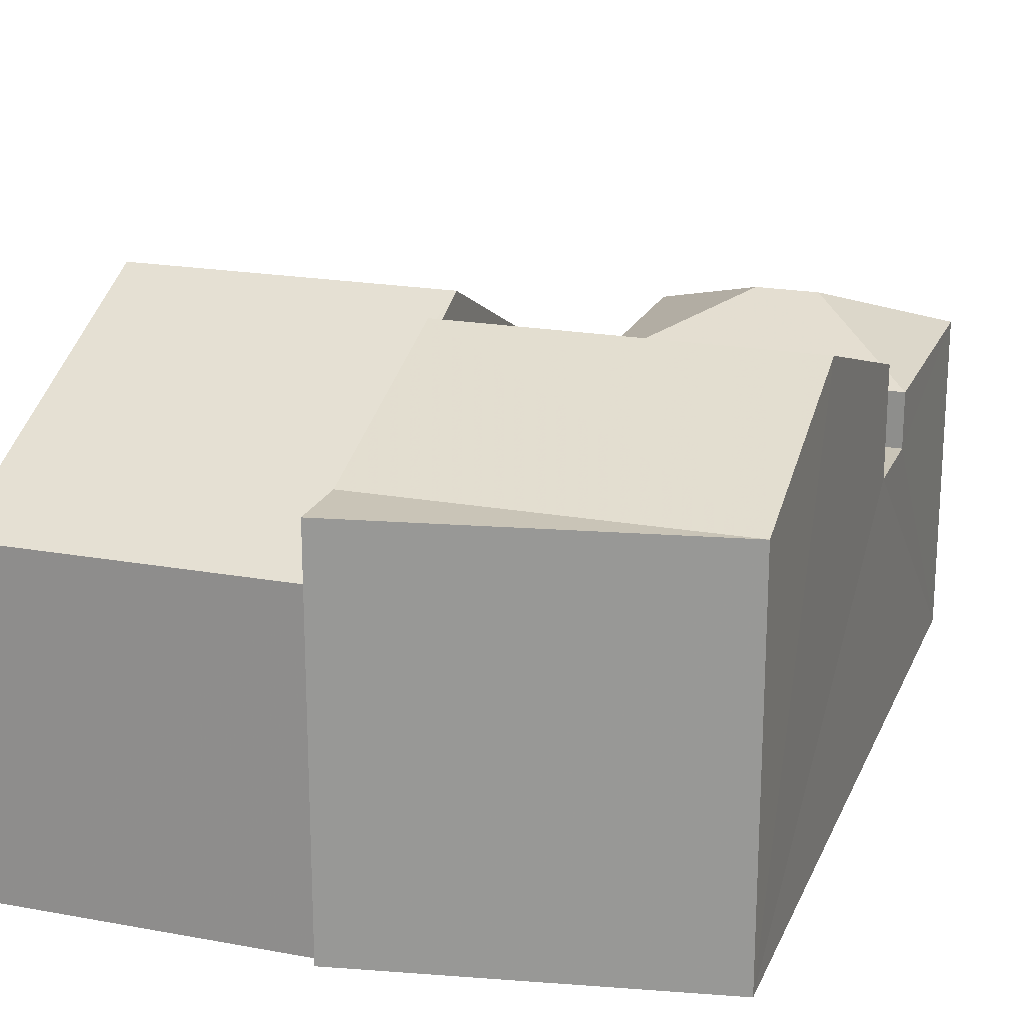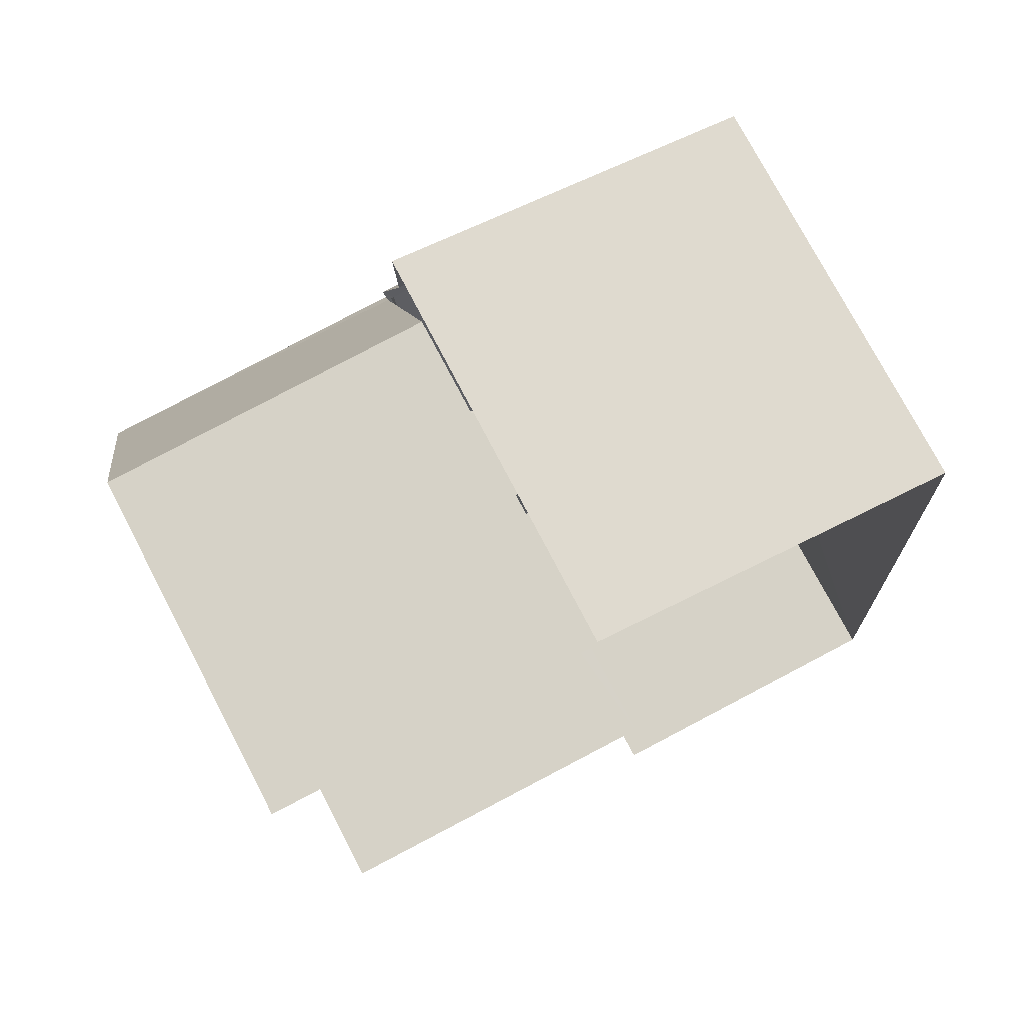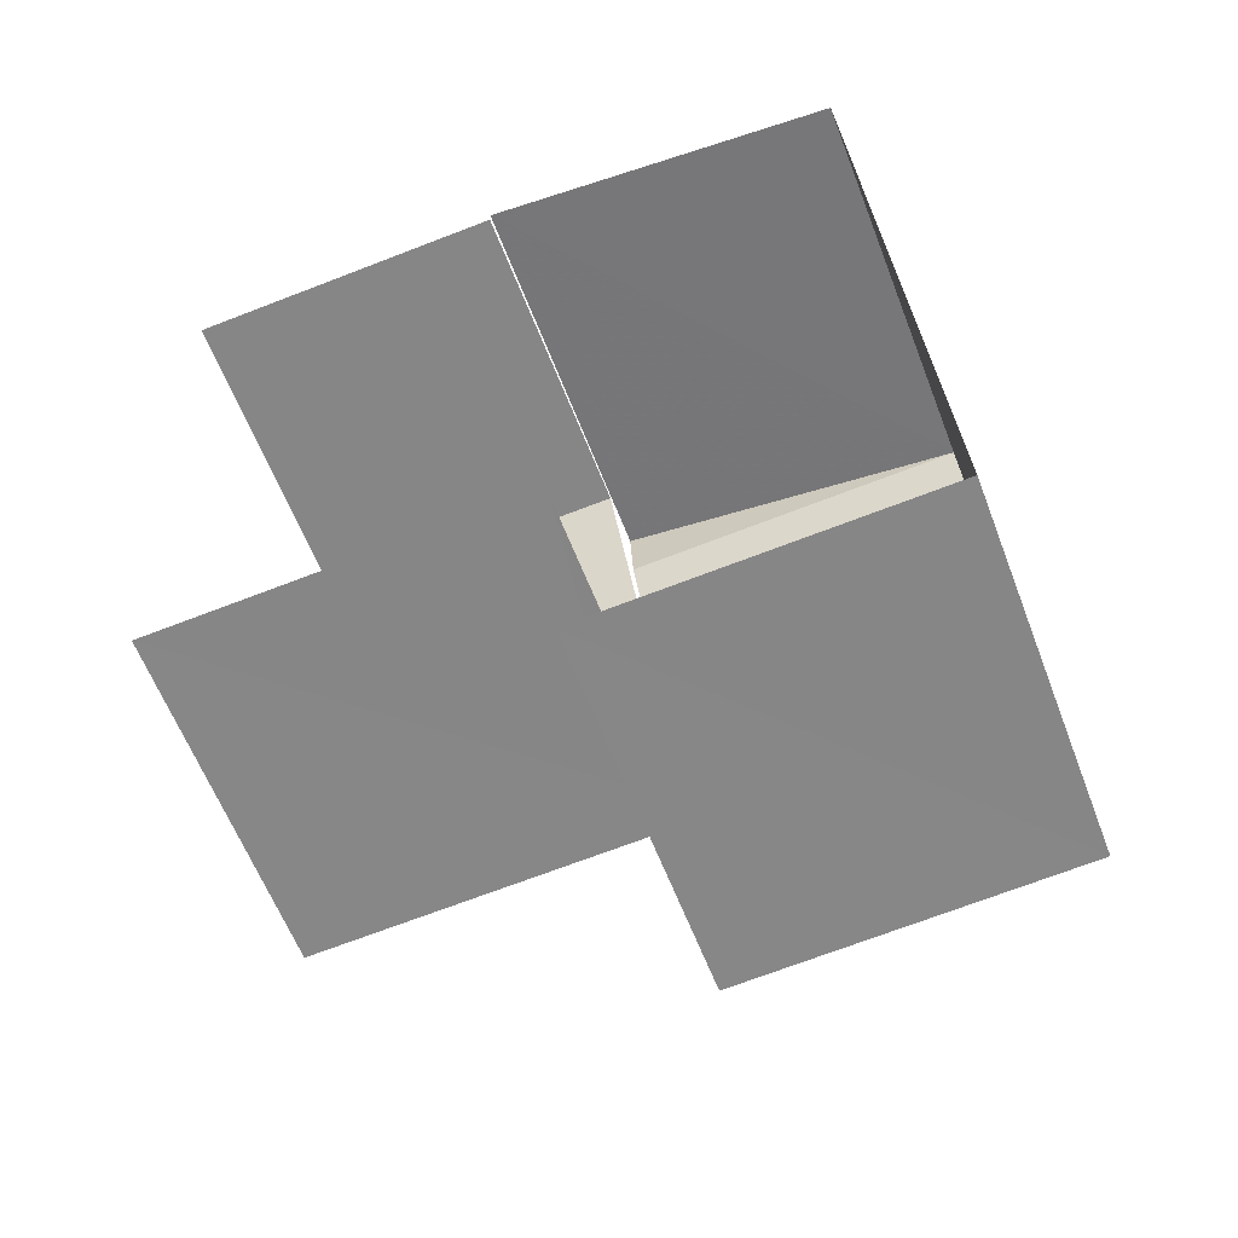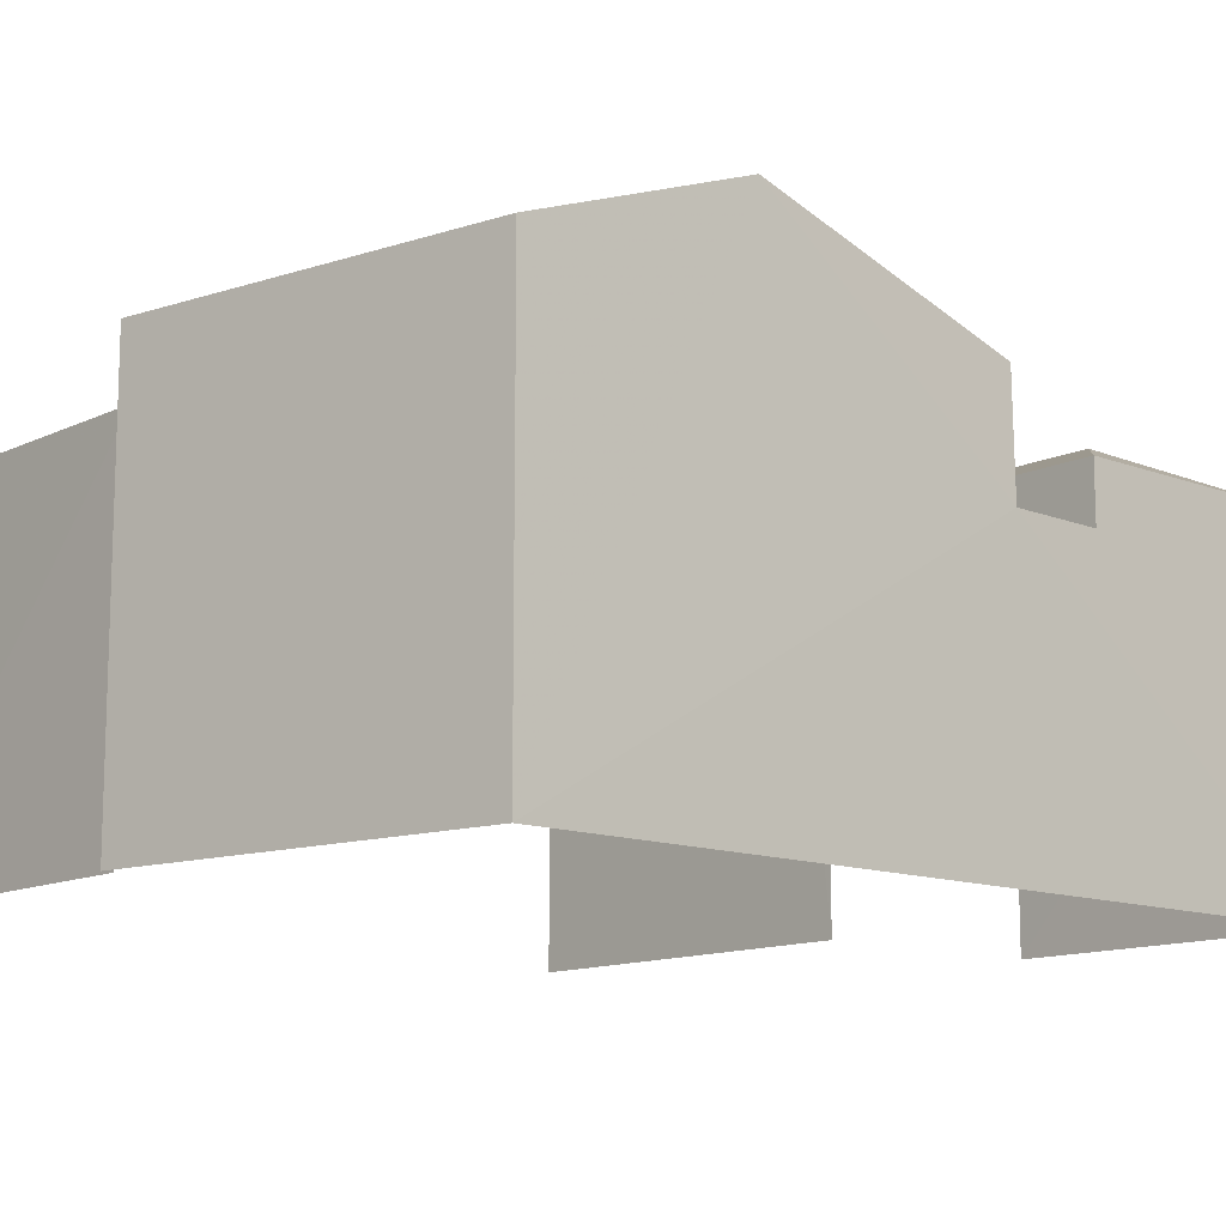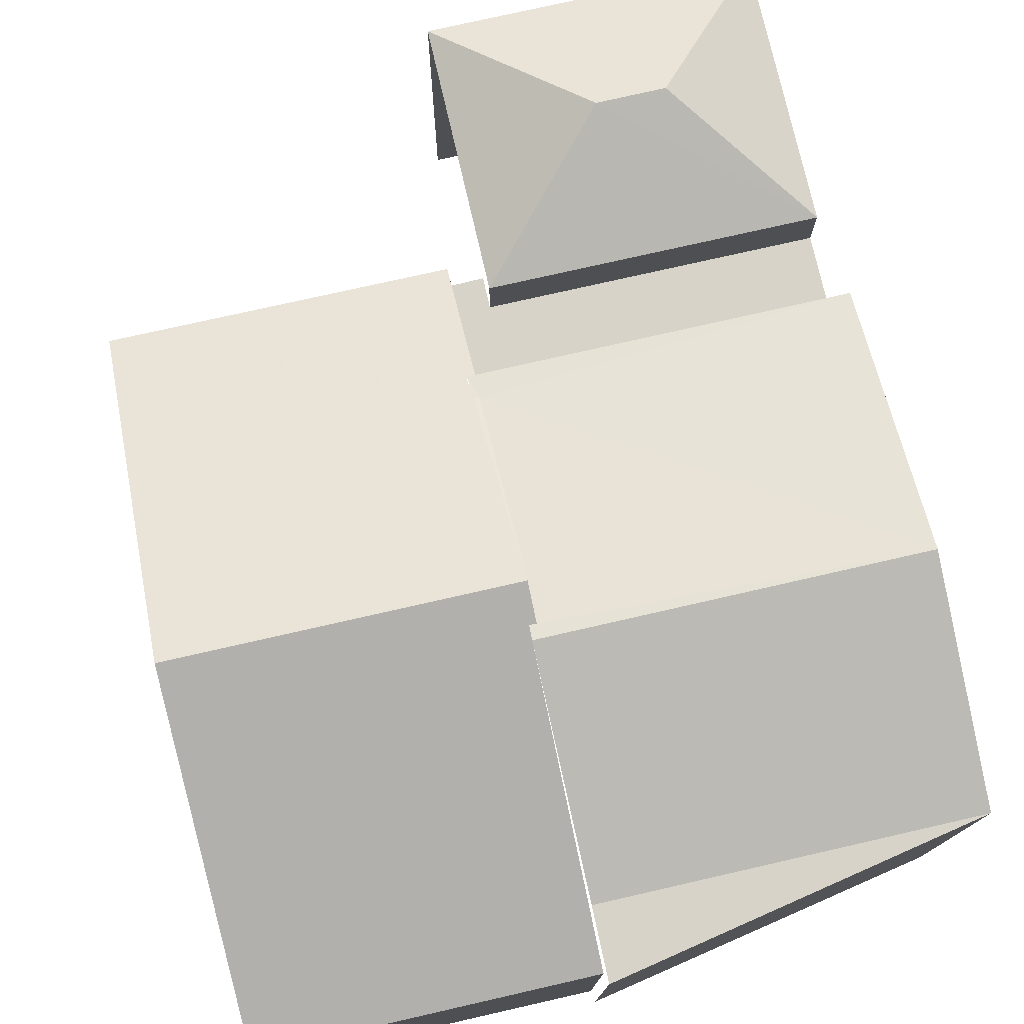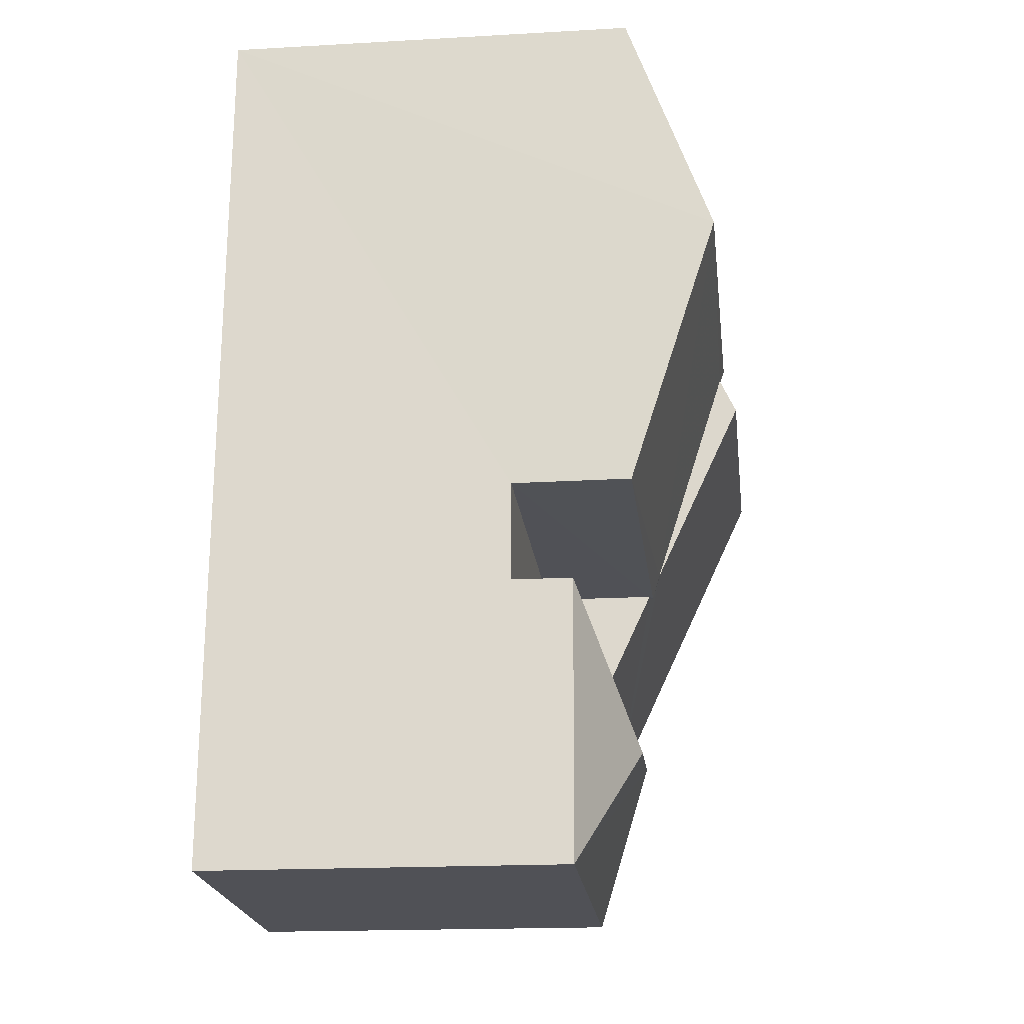
<metadata>
{"format":"obj","ext":"obj","renderer":"f3d","projection":"perspective","resolution":1024,"background":"white","views":[{"elev":20.0,"azim":-164.5,"up":"+Z"},{"elev":75.0,"azim":152.5,"up":"+Y"},{"elev":-60.9,"azim":-159.1,"up":"+Y"},{"elev":-12.5,"azim":-135.1,"up":"+Z"},{"elev":76.9,"azim":164.0,"up":"+Z"},{"elev":-17.3,"azim":-83.4,"up":"+Y"}]}
</metadata>
<code>
v -3.738e+05 -1.057e+05 19.3
v -3.738e+05 -1.057e+05 19.3
v -3.738e+05 -1.057e+05 19.31
v -3.738e+05 -1.057e+05 19.3
v -3.738e+05 -1.057e+05 19.3
v -3.738e+05 -1.057e+05 19.31
v -3.738e+05 -1.057e+05 19.31
v -3.738e+05 -1.057e+05 19.31
v -3.738e+05 -1.057e+05 26.96
v -3.738e+05 -1.057e+05 28.62
v -3.738e+05 -1.057e+05 26.96
v -3.738e+05 -1.057e+05 28.62
v -3.738e+05 -1.057e+05 25.67
v -3.738e+05 -1.057e+05 25.67
v -3.738e+05 -1.057e+05 26.76
v -3.738e+05 -1.057e+05 26.76
v -3.738e+05 -1.057e+05 25.66
v -3.738e+05 -1.057e+05 28.3
v -3.738e+05 -1.057e+05 25.66
v -3.738e+05 -1.057e+05 28.3
v -3.738e+05 -1.057e+05 26.83
v -3.738e+05 -1.057e+05 25.79
v -3.738e+05 -1.057e+05 25.79
v -3.738e+05 -1.057e+05 26.82
v -3.738e+05 -1.057e+05 28.39
v -3.738e+05 -1.057e+05 28.39
v -3.738e+05 -1.057e+05 26.82
v -3.738e+05 -1.057e+05 26.83
v -3.738e+05 -1.057e+05 26.82
v -3.738e+05 -1.057e+05 24.7
v -3.738e+05 -1.057e+05 24.7
v -3.738e+05 -1.057e+05 24.69
v -3.738e+05 -1.057e+05 24.7
v -3.738e+05 -1.057e+05 24.7
v -3.738e+05 -1.057e+05 24.7
v -3.738e+05 -1.057e+05 25.79
v -3.738e+05 -1.057e+05 26.83
v -3.738e+05 -1.057e+05 25.79
v -3.738e+05 -1.057e+05 26.82
f 1 2 3
f 4 1 5
f 6 7 8
f 1 3 6
f 5 6 8
f 1 6 5
f 1 4 19
f 4 39 19
f 19 27 18
f 18 27 26
f 39 27 19
f 13 3 12
f 3 2 12
f 2 17 12
f 9 29 15
f 7 35 22
f 22 35 23
f 7 6 35
f 23 35 31
f 9 10 11
f 10 9 12
f 12 9 13
f 14 15 16
f 13 15 14
f 9 15 13
f 17 18 12
f 12 18 10
f 17 19 18
f 10 18 20
f 21 22 23
f 24 25 26
f 27 24 26
f 11 25 28
f 11 28 29
f 26 25 20
f 11 29 9
f 26 20 18
f 20 25 11
f 30 31 32
f 32 31 33
f 30 34 31
f 33 31 35
f 36 22 21
f 37 36 21
f 21 38 37
f 21 23 38
f 24 27 39
f 37 38 36
f 31 38 23
f 31 34 38
f 24 39 4
f 5 24 4
f 14 16 32
f 33 14 32
f 30 5 8
f 34 8 36
f 25 24 5
f 25 30 28
f 34 36 38
f 30 8 34
f 30 25 5
f 13 33 3
f 3 33 6
f 13 14 33
f 6 33 35
f 16 28 30
f 30 32 16
f 29 28 16
f 15 29 16
f 19 17 2
f 1 19 2
f 20 11 10
f 36 8 7
f 22 36 7

</code>
